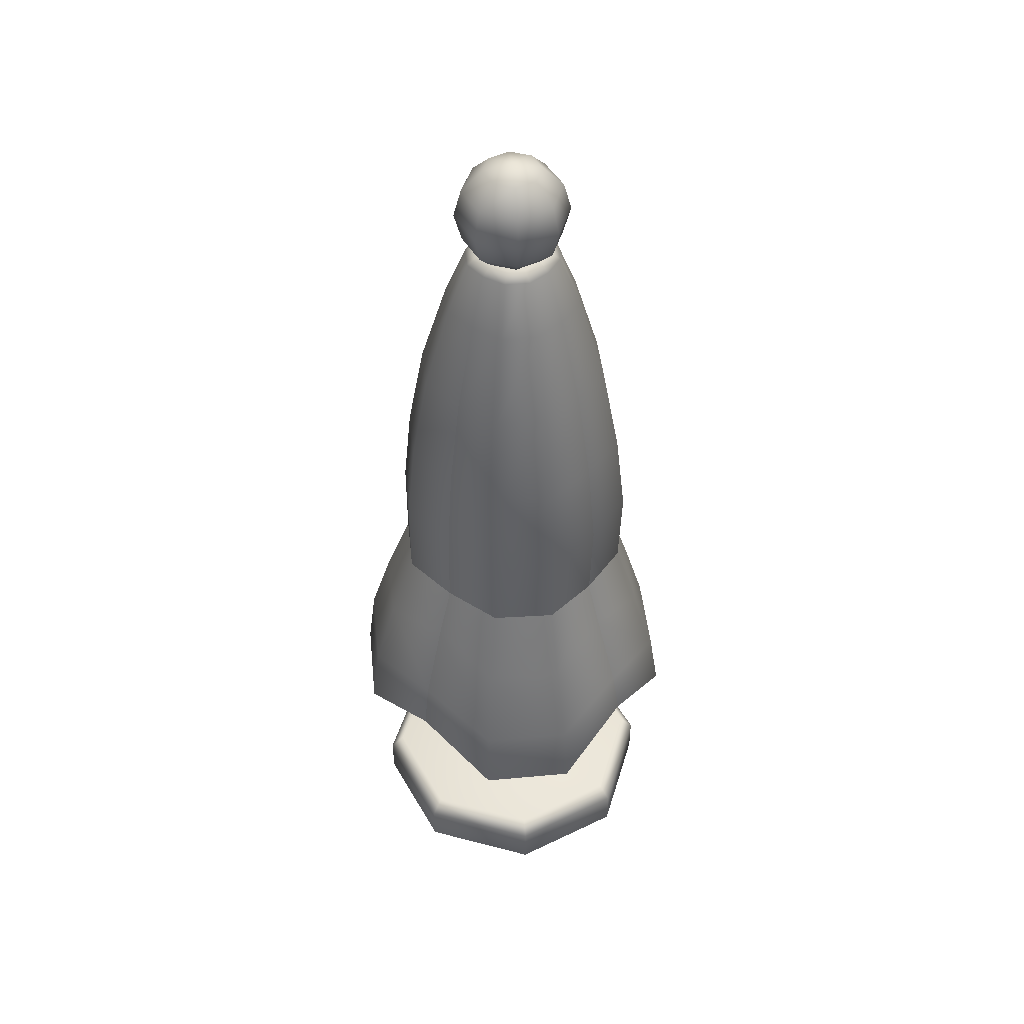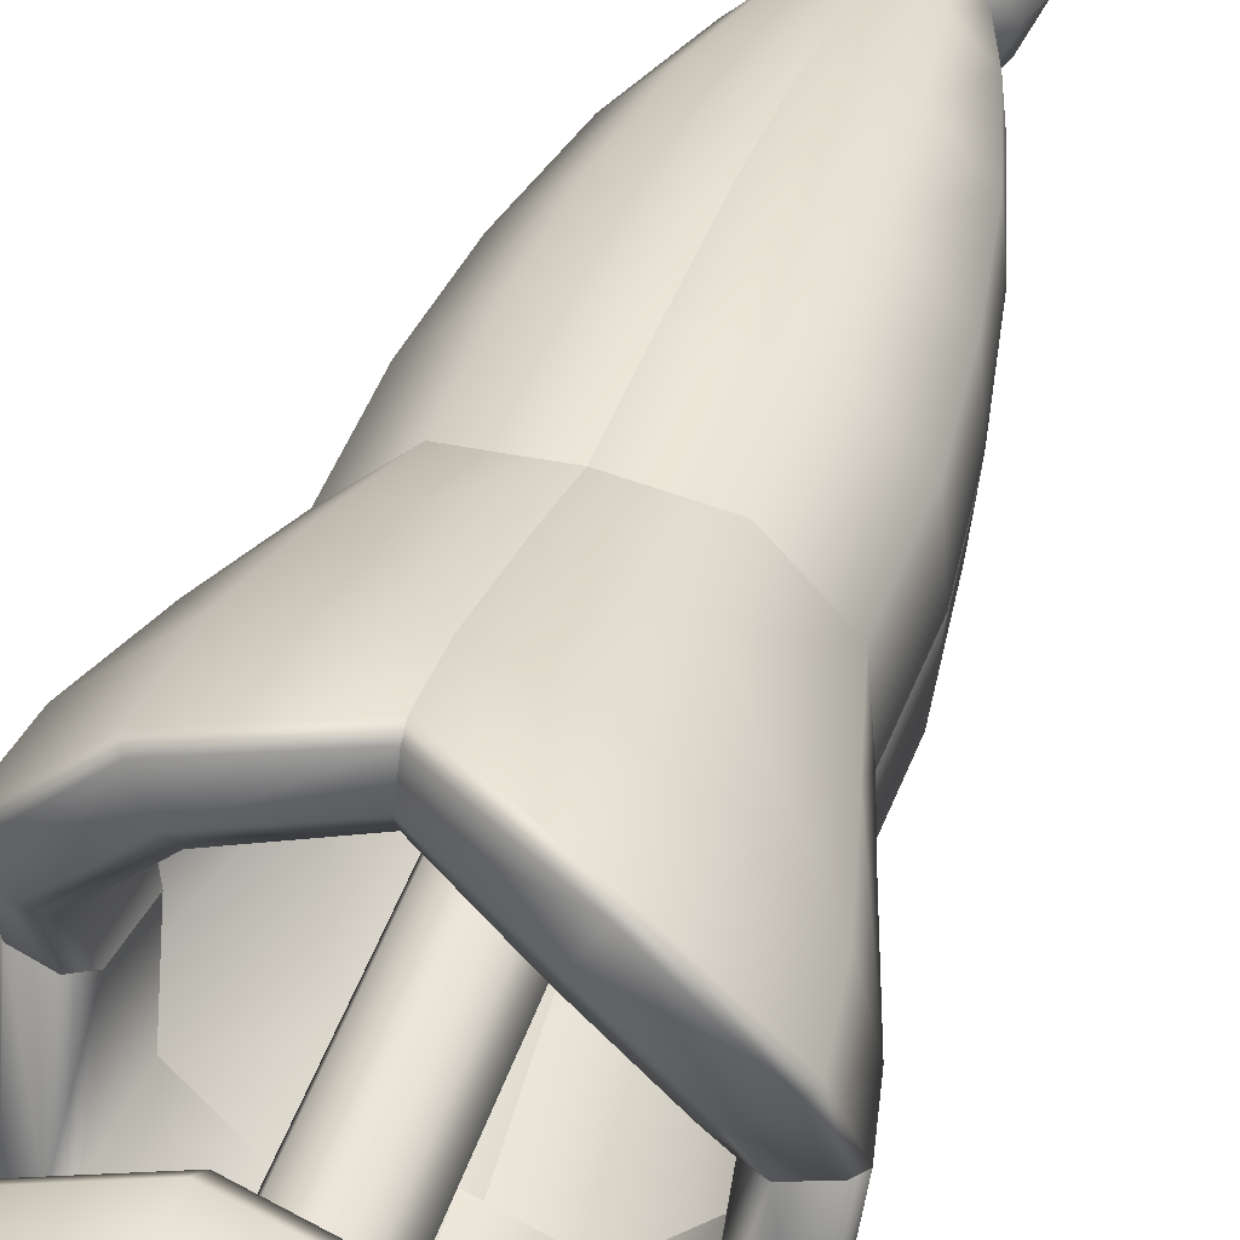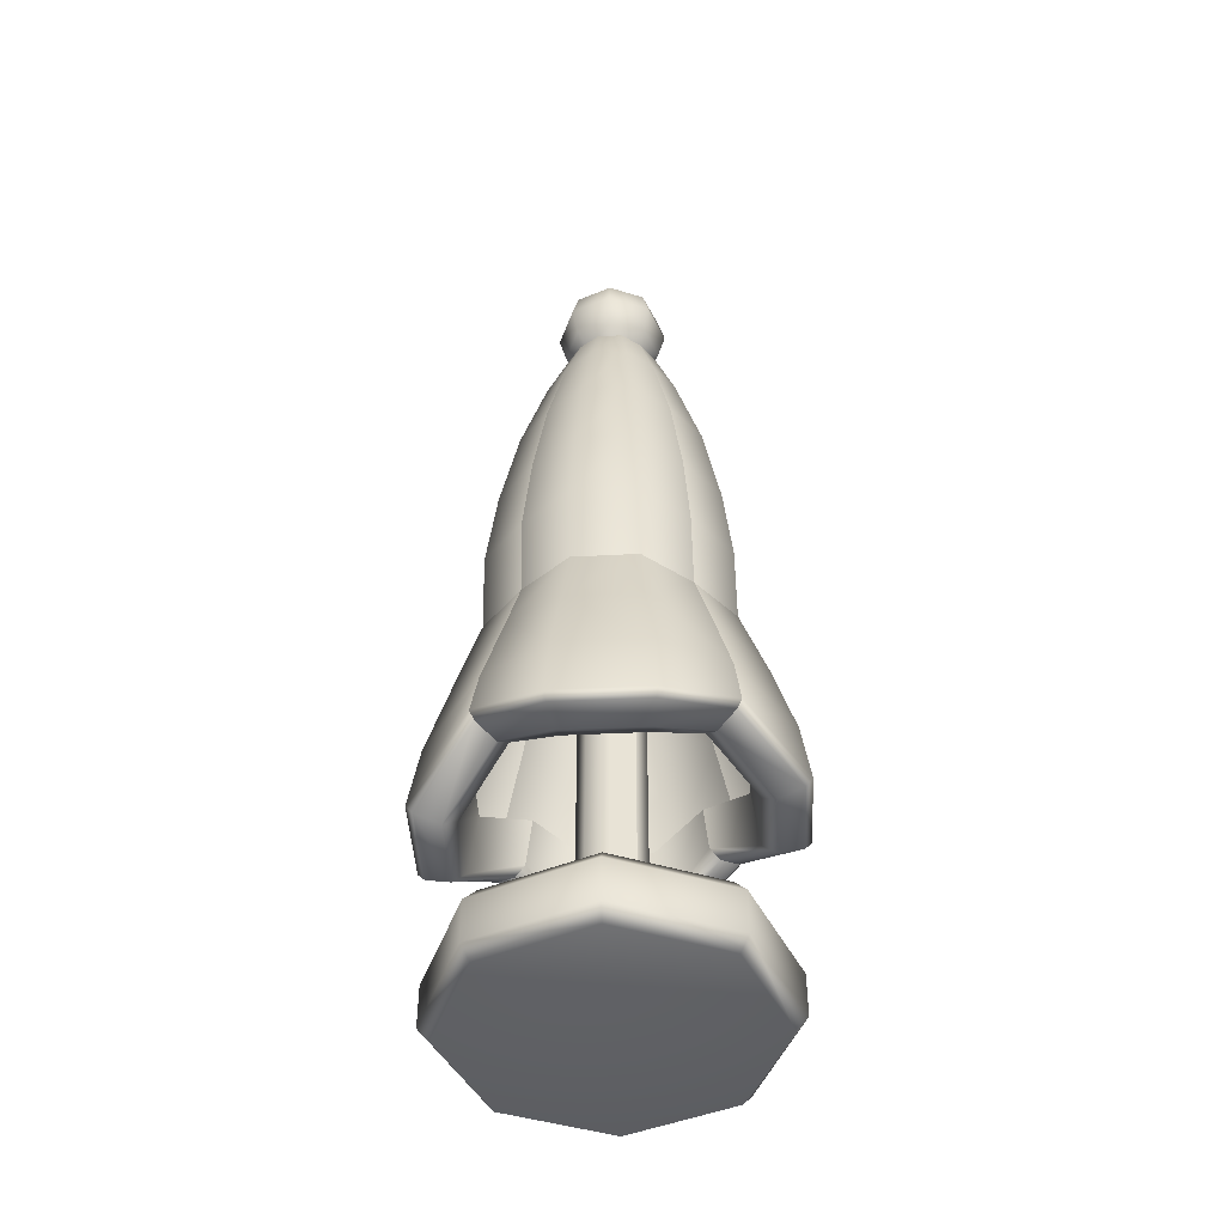
<metadata>
{"format":"obj","ext":"obj","renderer":"f3d","projection":"perspective","resolution":1024,"background":"white","views":[{"elev":46.8,"azim":39.0,"up":"+Y"},{"elev":43.6,"azim":17.7,"up":"+Z"},{"elev":-45.7,"azim":138.0,"up":"+Y"}]}
</metadata>
<code>
g m_dlc2_map_umbrealla_closed_01
v 0.002755 0.7643 0.162
v 0.09171 0.7613 0.1541
v 0.08827 0.6328 0.1527
v 0.0001044 0.6366 0.1606
v 0.1528 0.6287 0.08818
v 0.1568 0.7569 0.08896
v 0.1607 0.6266 -4.883e-06
v 0.1648 0.7537 -4.883e-06
v 0.1506 0.8843 -4.883e-06
v 0.1433 0.8875 0.08204
v 0.08324 0.8904 0.1421
v 0.002755 0.7643 0.162
v 0.001198 0.8914 0.1494
v 0.126 1.024 -4.883e-06
v 0.1198 1.026 0.06911
v 0.06922 1.027 0.1197
v 0.0001044 1.026 0.1259
v 0.09172 1.154 -4.883e-06
v 0.08603 1.155 0.0496
v 0.04971 1.156 0.08592
v 0.0001044 1.155 0.09161
v 0.06537 1.231 -4.883e-06
v 0.05967 1.231 0.03439
v 0.04509 1.243 0.02742
v 0.02754 1.243 0.045
v 0.0345 1.231 0.05957
v 0.0001068 1.243 0.04951
v 0.0001044 1.231 0.06528
v 0.04965 1.242 -3.052e-06
v 0.0001044 1.247 -4.883e-06
v 0.1648 0.7537 -4.883e-06
v 0.1568 0.7502 -0.08897
v 0.1528 0.6249 -0.08819
v 0.1607 0.6266 -4.883e-06
v 0.08827 0.6256 -0.1527
v 0.09171 0.7493 -0.1541
v 0.0001044 0.6278 -0.1606
v 0.002755 0.7506 -0.162
v 0.001198 0.8783 -0.1494
v 0.08324 0.8784 -0.1421
v 0.1433 0.8805 -0.08205
v 0.1506 0.8843 -4.883e-06
v 0.0001044 1.019 -0.1259
v 0.06922 1.02 -0.1197
v 0.1198 1.022 -0.06912
v 0.126 1.024 -4.883e-06
v 0.0001044 1.152 -0.09162
v 0.04971 1.152 -0.08593
v 0.08603 1.153 -0.04961
v 0.09172 1.154 -4.883e-06
v 0.0001044 1.23 -0.06521
v 0.03446 1.23 -0.05951
v 0.02755 1.242 -0.04504
v 0.04515 1.242 -0.02746
v 0.05963 1.23 -0.03437
v 0.04965 1.242 -3.052e-06
v 0.06537 1.231 -4.883e-06
v 0.0001044 1.242 -0.0496
v 0.0001044 1.247 -4.883e-06
v -0.1593 0.7586 -4.883e-06
v -0.1513 0.7619 0.08896
v -0.1526 0.6379 0.08818
v -0.1605 0.6357 -4.883e-06
v -0.08806 0.6384 0.1527
v -0.0862 0.7643 0.1541
v 0.0001044 0.6366 0.1606
v 0.002755 0.7643 0.162
v 0.001198 0.8914 0.1494
v -0.08084 0.8898 0.1421
v -0.1409 0.8865 0.08204
v -0.1482 0.8833 -4.883e-06
v 0.0001044 1.026 0.1259
v -0.06901 1.025 0.1197
v -0.1196 1.023 0.06911
v -0.1258 1.021 -4.883e-06
v 0.0001044 1.155 0.09161
v -0.0495 1.154 0.08592
v -0.08582 1.153 0.0496
v -0.09151 1.152 -4.883e-06
v 0.0001044 1.231 0.06528
v -0.03428 1.231 0.05954
v -0.02732 1.242 0.04497
v 0.0001068 1.243 0.04951
v -0.04494 1.242 0.02745
v -0.05942 1.23 0.03436
v -0.04947 1.242 -5.493e-06
v -0.06512 1.23 -4.883e-06
v 0.0001044 1.247 -4.883e-06
v 0.002755 0.7506 -0.162
v -0.0862 0.7518 -0.1541
v -0.08806 0.6299 -0.1527
v 0.0001044 0.6278 -0.1606
v -0.1526 0.6328 -0.08819
v -0.1513 0.7546 -0.08897
v -0.1605 0.6357 -4.883e-06
v -0.1593 0.7586 -4.883e-06
v -0.1482 0.8833 -4.883e-06
v -0.1409 0.8798 -0.08205
v -0.08084 0.8781 -0.1421
v 0.001198 0.8783 -0.1494
v -0.1258 1.021 -4.883e-06
v -0.1196 1.019 -0.06912
v -0.06901 1.019 -0.1197
v 0.0001044 1.019 -0.1259
v -0.09151 1.152 -4.883e-06
v -0.08582 1.151 -0.04961
v -0.0495 1.151 -0.08593
v 0.0001044 1.152 -0.09162
v -0.06512 1.23 -4.883e-06
v -0.05939 1.23 -0.03435
v -0.04492 1.242 -0.02745
v -0.04947 1.242 -5.493e-06
v -0.02736 1.241 -0.04508
v -0.03424 1.23 -0.05949
v 0.0001044 1.242 -0.0496
v 0.0001044 1.23 -0.06521
v 0.0001044 1.247 -4.883e-06
v -0.002003 0.4392 0.2222
v -0.1243 0.4268 0.2122
v -0.1082 0.5355 0.1835
v -0.001907 0.5598 0.185
v -0.1858 0.5355 0.1059
v -0.214 0.4282 0.1225
v -0.1869 0.5604 -4.883e-06
v -0.2243 0.4489 -4.883e-06
v -0.1526 0.6379 0.08818
v -0.1605 0.6357 -4.883e-06
v -0.08806 0.6384 0.1527
v 0.0001044 0.6366 0.1606
v -0.2348 0.3858 -4.883e-06
v -0.2242 0.3316 0.1294
v -0.2153 0.3216 0.1241
v -0.2254 0.3747 5.188e-05
v -0.1242 0.3189 0.2154
v -0.1295 0.3288 0.2241
v -0.0007294 0.3576 0.2243
v -0.0006586 0.3684 0.2341
v -0.1898 0.3626 0.0001648
v -0.1839 0.3099 0.1055
v -0.1671 0.3183 0.09563
v -0.1707 0.3726 0.0002728
v -0.09603 0.3154 0.1669
v -0.1056 0.3071 0.1836
v -0.001556 0.3549 0.17
v -0.001146 0.3455 0.1895
v -0.1618 0.4325 0.0005896
v -0.1577 0.4128 0.0902
v -0.09212 0.4099 0.1563
v -0.002743 0.4241 0.1596
v -0.001907 0.5598 0.185
v 0.1035 0.5186 0.1835
v 0.1213 0.3935 0.2122
v -0.002003 0.4392 0.2222
v 0.211 0.3927 0.1225
v 0.1811 0.5155 0.1059
v 0.2203 0.4303 -4.883e-06
v 0.183 0.5508 -4.883e-06
v 0.08827 0.6328 0.1527
v 0.0001044 0.6366 0.1606
v 0.1528 0.6287 0.08818
v 0.1607 0.6266 -4.883e-06
v -0.0006586 0.3684 0.2341
v 0.1294 0.2997 0.2241
v 0.124 0.2894 0.2153
v -0.0007294 0.3576 0.2243
v 0.2155 0.2894 0.1239
v 0.224 0.2997 0.1294
v 0.2241 0.3531 -0.0001166
v 0.2334 0.3643 -4.883e-06
v -0.001146 0.3455 0.1895
v 0.1053 0.2774 0.1844
v 0.09502 0.2859 0.1674
v -0.001556 0.3549 0.17
v 0.1673 0.2857 0.09515
v 0.1844 0.2773 0.1053
v 0.1694 0.3501 -0.0003943
v 0.1889 0.3407 -0.000296
v -0.002743 0.4241 0.1596
v 0.08807 0.3777 0.1569
v 0.1558 0.3759 0.0896
v 0.158 0.4142 -0.0004126
v 0.183 0.5508 -4.883e-06
v 0.1811 0.5185 -0.1059
v 0.2107 0.4062 -0.1225
v 0.2203 0.4303 -4.883e-06
v 0.1211 0.4066 -0.2122
v 0.1036 0.5194 -0.1835
v -0.00199 0.4354 -0.2222
v -0.001908 0.5529 -0.185
v 0.1528 0.6249 -0.08819
v 0.1607 0.6266 -4.883e-06
v 0.08827 0.6256 -0.1527
v 0.0001044 0.6278 -0.1606
v 0.2334 0.3643 -4.883e-06
v 0.224 0.3129 -0.1294
v 0.2155 0.3027 -0.124
v 0.2241 0.3531 -0.0001166
v 0.1241 0.3028 -0.2154
v 0.1293 0.313 -0.2241
v -0.0004895 0.3568 -0.2246
v -0.0006616 0.3677 -0.234
v 0.1889 0.3407 -0.000296
v 0.1841 0.2906 -0.1054
v 0.1671 0.2988 -0.09545
v 0.1694 0.3501 -0.0003943
v 0.09534 0.299 -0.1672
v 0.1055 0.2907 -0.184
v -0.000752 0.3541 -0.1699
v -0.0005237 0.3446 -0.1892
v 0.158 0.4142 -0.0004126
v 0.155 0.3903 -0.08981
v 0.0884 0.3898 -0.1567
v -0.001987 0.4195 -0.1597
v -0.001908 0.5529 -0.185
v -0.1083 0.5228 -0.1835
v -0.124 0.411 -0.2122
v -0.00199 0.4354 -0.2222
v -0.2138 0.4173 -0.1225
v -0.1858 0.5251 -0.1059
v -0.2243 0.4489 -4.883e-06
v -0.1869 0.5604 -4.883e-06
v -0.08806 0.6299 -0.1527
v 0.0001044 0.6278 -0.1606
v -0.1526 0.6328 -0.08819
v -0.1605 0.6357 -4.883e-06
v -0.0006616 0.3677 -0.234
v -0.1294 0.3213 -0.224
v -0.1241 0.3113 -0.2155
v -0.0004895 0.3568 -0.2246
v -0.2153 0.3192 -0.124
v -0.2241 0.3293 -0.1293
v -0.2254 0.3747 5.188e-05
v -0.2348 0.3858 -4.883e-06
v -0.0005237 0.3446 -0.1892
v -0.1055 0.2993 -0.1837
v -0.09589 0.3075 -0.1669
v -0.000752 0.3541 -0.1699
v -0.1673 0.3157 -0.09523
v -0.1841 0.3073 -0.1053
v -0.1707 0.3726 0.0002728
v -0.1898 0.3626 0.0001648
v -0.001987 0.4195 -0.1597
v -0.09156 0.3954 -0.1562
v -0.1583 0.4009 -0.08949
v -0.1618 0.4325 0.0005896
v 0 1.238 -0.04486
v 0 0.07406 -0.04565
v 0.03228 0.07406 -0.03228
v 0.03172 1.238 -0.03172
v -0.03172 1.238 -0.03172
v -0.03228 0.07406 -0.03228
v 0 0.07406 -0.04565
v 0 1.238 -0.04486
v -0.04486 1.238 0
v -0.04565 0.07406 0
v -0.03172 1.238 0.03172
v -0.03228 0.07406 0.03228
v 0 1.238 0.04486
v 0 0.07406 0.04565
v -0.03228 0.07406 0.03228
v -0.03172 1.238 0.03172
v 0.03172 1.238 0.03172
v 0.03228 0.07406 0.03228
v 0.04486 1.238 0
v 0.04565 0.07406 0
v 0.03228 0.07406 -0.03228
v 0.03172 1.238 -0.03172
v 0.03172 1.238 -0.03172
v 0.05069 1.265 -0.05069
v 0 1.265 -0.07169
v 0 1.238 -0.04486
v -0.05069 1.265 -0.05069
v -0.03172 1.238 -0.03172
v -0.07169 1.265 0
v -0.04486 1.238 0
v -0.05069 1.265 0.05069
v -0.03172 1.238 0.03172
v 0 1.306 -0.08263
v 0.05843 1.306 -0.05843
v -0.05843 1.306 -0.05843
v -0.08263 1.306 0
v -0.05843 1.306 0.05843
v 0 1.347 -0.07168
v 0.05069 1.347 -0.05069
v -0.05069 1.347 -0.05069
v -0.07168 1.347 0
v -0.05069 1.347 0.05069
v 0 1.377 -0.04171
v 0.02949 1.377 -0.02949
v -0.02949 1.377 -0.02949
v -0.04171 1.377 0
v -0.02949 1.377 0.02949
v 0 1.389 0
v -0.03172 1.238 0.03172
v -0.05069 1.265 0.05069
v 0 1.265 0.07169
v 0 1.238 0.04486
v 0.05069 1.265 0.05069
v 0.03172 1.238 0.03172
v 0.07169 1.265 0
v 0.04486 1.238 0
v 0.05069 1.265 -0.05069
v 0.03172 1.238 -0.03172
v 0 1.306 0.08263
v -0.05843 1.306 0.05843
v 0.05843 1.306 0.05843
v 0.08263 1.306 0
v 0.05843 1.306 -0.05843
v 0 1.347 0.07168
v -0.05069 1.347 0.05069
v 0.05069 1.347 0.05069
v 0.07168 1.347 0
v 0.05069 1.347 -0.05069
v 0 1.377 0.04171
v -0.02949 1.377 0.02949
v 0.02949 1.377 0.02949
v 0.04171 1.377 0
v 0.02949 1.377 -0.02949
v 0 1.389 0
v 0.2057 0.1027 0
v 0.1455 0.1027 -0.1455
v 0.1597 0.0798 -0.1597
v 0.2258 0.0798 0
v 0 0.0798 -0.2258
v 0 0.1027 -0.2057
v -0.1597 0.0798 -0.1597
v -0.1455 0.1027 -0.1455
v -0.2258 0.0798 0
v -0.2057 0.1027 0
v -0.1597 0.0798 0.1597
v -0.1455 0.1027 0.1455
v 0 0.0798 0.2258
v 0 0.1027 0.2057
v 0.1597 0.0798 0.1597
v 0.1455 0.1027 0.1455
v 0 0.1037 0
v 0.2258 0.01992 0
v 0.1597 0.01992 -0.1597
v 0.148 0.001028 -0.148
v 0.2093 0.001028 0
v 0 0.001028 -0.2093
v 0 0.01992 -0.2258
v -0.148 0.001028 -0.148
v -0.1597 0.01992 -0.1597
v -0.2093 0.001028 0
v -0.2258 0.01992 0
v -0.148 0.001028 0.148
v -0.1597 0.01992 0.1597
v 0 0.001028 0.2093
v 0 0.01992 0.2258
v 0.148 0.001028 0.148
v 0.1597 0.01992 0.1597
v 0 0 0
v 0.2258 0.01992 0
v 0.2258 0.0798 0
v 0.1597 0.0798 -0.1597
v 0.1597 0.01992 -0.1597
v 0.1597 0.01992 0.1597
v 0.1597 0.0798 0.1597
v 0 0.01992 0.2258
v 0 0.0798 0.2258
v -0.1597 0.01992 0.1597
v -0.1597 0.0798 0.1597
v -0.2258 0.01992 0
v -0.2258 0.0798 0
v -0.1597 0.01992 -0.1597
v -0.1597 0.0798 -0.1597
v 0 0.01992 -0.2258
v 0 0.0798 -0.2258
v 0.1597 0.01992 -0.1597
v 0.1597 0.0798 -0.1597
g m_dlc2_map_umbrealla_closed_01_0
f 3 2 1
f 4 3 1
f 3 5 2
f 5 6 2
f 5 7 6
f 7 8 6
f 8 9 6
f 9 10 6
f 6 10 2
f 10 11 2
f 2 11 12
f 11 13 12
f 9 14 10
f 14 15 10
f 10 15 11
f 15 16 11
f 11 16 13
f 16 17 13
f 14 18 15
f 18 19 15
f 15 19 16
f 19 20 16
f 16 20 17
f 20 21 17
f 18 22 19
f 22 23 19
f 19 23 20
f 23 22 24
f 23 24 25
f 26 23 25
f 23 26 20
f 20 26 21
f 26 25 27
f 28 26 27
f 26 28 21
f 22 29 24
f 27 25 30
f 25 24 30
f 24 29 30
f 33 32 31
f 34 33 31
f 33 35 32
f 35 36 32
f 35 37 36
f 37 38 36
f 38 39 36
f 39 40 36
f 36 40 32
f 40 41 32
f 32 41 31
f 41 42 31
f 39 43 40
f 43 44 40
f 40 44 41
f 44 45 41
f 41 45 42
f 45 46 42
f 43 47 44
f 47 48 44
f 44 48 45
f 48 49 45
f 45 49 46
f 49 50 46
f 47 51 48
f 51 52 48
f 48 52 49
f 52 51 53
f 52 53 54
f 55 52 54
f 52 55 49
f 49 55 50
f 55 54 56
f 57 55 56
f 55 57 50
f 51 58 53
f 56 54 59
f 54 53 59
f 53 58 59
f 62 61 60
f 63 62 60
f 62 64 61
f 64 65 61
f 64 66 65
f 66 67 65
f 67 68 65
f 68 69 65
f 65 69 61
f 69 70 61
f 61 70 60
f 70 71 60
f 68 72 69
f 72 73 69
f 69 73 70
f 73 74 70
f 70 74 71
f 74 75 71
f 72 76 73
f 76 77 73
f 73 77 74
f 77 78 74
f 74 78 75
f 78 79 75
f 76 80 77
f 80 81 77
f 77 81 78
f 82 81 80
f 83 82 80
f 81 82 84
f 85 81 84
f 81 85 78
f 78 85 79
f 85 84 86
f 87 85 86
f 85 87 79
f 86 84 88
f 84 82 88
f 82 83 88
f 91 90 89
f 92 91 89
f 91 93 90
f 93 94 90
f 93 95 94
f 95 96 94
f 96 97 94
f 97 98 94
f 94 98 90
f 98 99 90
f 90 99 89
f 99 100 89
f 97 101 98
f 101 102 98
f 98 102 99
f 102 103 99
f 99 103 100
f 103 104 100
f 101 105 102
f 105 106 102
f 102 106 103
f 106 107 103
f 103 107 104
f 107 108 104
f 105 109 106
f 109 110 106
f 106 110 107
f 111 110 109
f 112 111 109
f 110 111 113
f 114 110 113
f 110 114 107
f 107 114 108
f 114 113 115
f 116 114 115
f 114 116 108
f 115 113 117
f 113 111 117
f 111 112 117
f 120 119 118
f 121 120 118
f 119 120 122
f 123 119 122
f 123 122 124
f 125 123 124
f 124 122 126
f 127 124 126
f 122 120 128
f 126 122 128
f 120 121 129
f 128 120 129
f 125 130 123
f 130 131 123
f 123 131 119
f 132 131 130
f 133 132 130
f 132 134 131
f 134 135 131
f 135 134 136
f 137 135 136
f 131 135 119
f 135 137 118
f 119 135 118
f 133 138 132
f 138 139 132
f 132 139 134
f 140 139 138
f 141 140 138
f 140 142 139
f 142 143 139
f 139 143 134
f 134 143 136
f 143 142 144
f 145 143 144
f 143 145 136
f 141 146 140
f 146 147 140
f 140 147 142
f 147 148 142
f 142 148 144
f 148 149 144
f 152 151 150
f 153 152 150
f 152 154 151
f 154 155 151
f 154 156 155
f 156 157 155
f 150 151 158
f 159 150 158
f 151 155 160
f 158 151 160
f 155 157 161
f 160 155 161
f 153 162 152
f 162 163 152
f 152 163 154
f 164 163 162
f 165 164 162
f 164 166 163
f 166 167 163
f 163 167 154
f 154 167 156
f 166 168 167
f 168 169 167
f 167 169 156
f 165 170 164
f 170 171 164
f 164 171 166
f 172 171 170
f 173 172 170
f 172 174 171
f 174 175 171
f 171 175 166
f 166 175 168
f 174 176 175
f 176 177 175
f 175 177 168
f 173 178 172
f 178 179 172
f 172 179 174
f 179 180 174
f 174 180 176
f 180 181 176
f 184 183 182
f 185 184 182
f 184 186 183
f 186 187 183
f 186 188 187
f 188 189 187
f 182 183 190
f 191 182 190
f 183 187 192
f 190 183 192
f 187 189 193
f 192 187 193
f 185 194 184
f 194 195 184
f 184 195 186
f 196 195 194
f 197 196 194
f 196 198 195
f 198 199 195
f 195 199 186
f 186 199 188
f 198 200 199
f 200 201 199
f 199 201 188
f 197 202 196
f 202 203 196
f 196 203 198
f 204 203 202
f 205 204 202
f 204 206 203
f 206 207 203
f 203 207 198
f 198 207 200
f 206 208 207
f 208 209 207
f 207 209 200
f 205 210 204
f 210 211 204
f 204 211 206
f 211 212 206
f 206 212 208
f 212 213 208
f 216 215 214
f 217 216 214
f 216 218 215
f 218 219 215
f 218 220 219
f 220 221 219
f 214 215 222
f 223 214 222
f 215 219 224
f 222 215 224
f 219 221 225
f 224 219 225
f 217 226 216
f 226 227 216
f 216 227 218
f 228 227 226
f 229 228 226
f 228 230 227
f 230 231 227
f 227 231 218
f 218 231 220
f 231 230 232
f 233 231 232
f 231 233 220
f 229 234 228
f 234 235 228
f 228 235 230
f 236 235 234
f 237 236 234
f 236 238 235
f 238 239 235
f 235 239 230
f 230 239 232
f 238 240 239
f 240 241 239
f 239 241 232
f 237 242 236
f 242 243 236
f 236 243 238
f 243 244 238
f 238 244 240
f 244 245 240
f 248 247 246
f 249 248 246
f 252 251 250
f 253 252 250
f 250 251 254
f 251 255 254
f 254 255 256
f 255 257 256
f 260 259 258
f 261 260 258
f 258 259 262
f 259 263 262
f 262 263 264
f 263 265 264
f 264 265 266
f 267 264 266
f 270 269 268
f 271 270 268
f 272 270 271
f 273 272 271
f 274 272 273
f 275 274 273
f 276 274 275
f 277 276 275
f 270 278 269
f 278 279 269
f 280 278 270
f 272 280 270
f 281 280 272
f 274 281 272
f 282 281 274
f 276 282 274
f 278 283 279
f 283 284 279
f 285 283 278
f 280 285 278
f 286 285 280
f 281 286 280
f 287 286 281
f 282 287 281
f 283 288 284
f 288 289 284
f 290 288 283
f 285 290 283
f 291 290 285
f 286 291 285
f 292 291 286
f 287 292 286
f 288 293 289
f 290 293 288
f 291 293 290
f 292 293 291
f 296 295 294
f 297 296 294
f 298 296 297
f 299 298 297
f 300 298 299
f 301 300 299
f 302 300 301
f 303 302 301
f 296 304 295
f 304 305 295
f 306 304 296
f 298 306 296
f 307 306 298
f 300 307 298
f 308 307 300
f 302 308 300
f 304 309 305
f 309 310 305
f 311 309 304
f 306 311 304
f 312 311 306
f 307 312 306
f 313 312 307
f 308 313 307
f 309 314 310
f 314 315 310
f 316 314 309
f 311 316 309
f 317 316 311
f 312 317 311
f 318 317 312
f 313 318 312
f 314 319 315
f 316 319 314
f 317 319 316
f 318 319 317
f 322 321 320
f 323 322 320
f 322 324 321
f 324 325 321
f 324 326 325
f 326 327 325
f 326 328 327
f 328 329 327
f 328 330 329
f 330 331 329
f 330 332 331
f 332 333 331
f 332 334 333
f 334 335 333
f 323 320 335
f 334 323 335
f 329 331 336
f 321 325 336
f 325 327 336
f 327 329 336
f 331 333 336
f 333 335 336
f 320 321 336
f 335 320 336
f 339 338 337
f 340 339 337
f 339 341 338
f 341 342 338
f 341 343 342
f 343 344 342
f 343 345 344
f 345 346 344
f 345 347 346
f 347 348 346
f 347 349 348
f 349 350 348
f 349 351 350
f 351 352 350
f 340 337 352
f 351 340 352
f 339 340 353
f 339 353 341
f 341 353 343
f 343 353 345
f 345 353 347
f 347 353 349
f 349 353 351
f 351 353 340
f 356 355 354
f 357 356 354
f 358 354 355
f 359 358 355
f 360 358 359
f 361 360 359
f 362 360 361
f 363 362 361
f 364 362 363
f 365 364 363
f 366 364 365
f 367 366 365
f 368 366 367
f 369 368 367
f 370 368 369
f 371 370 369

</code>
